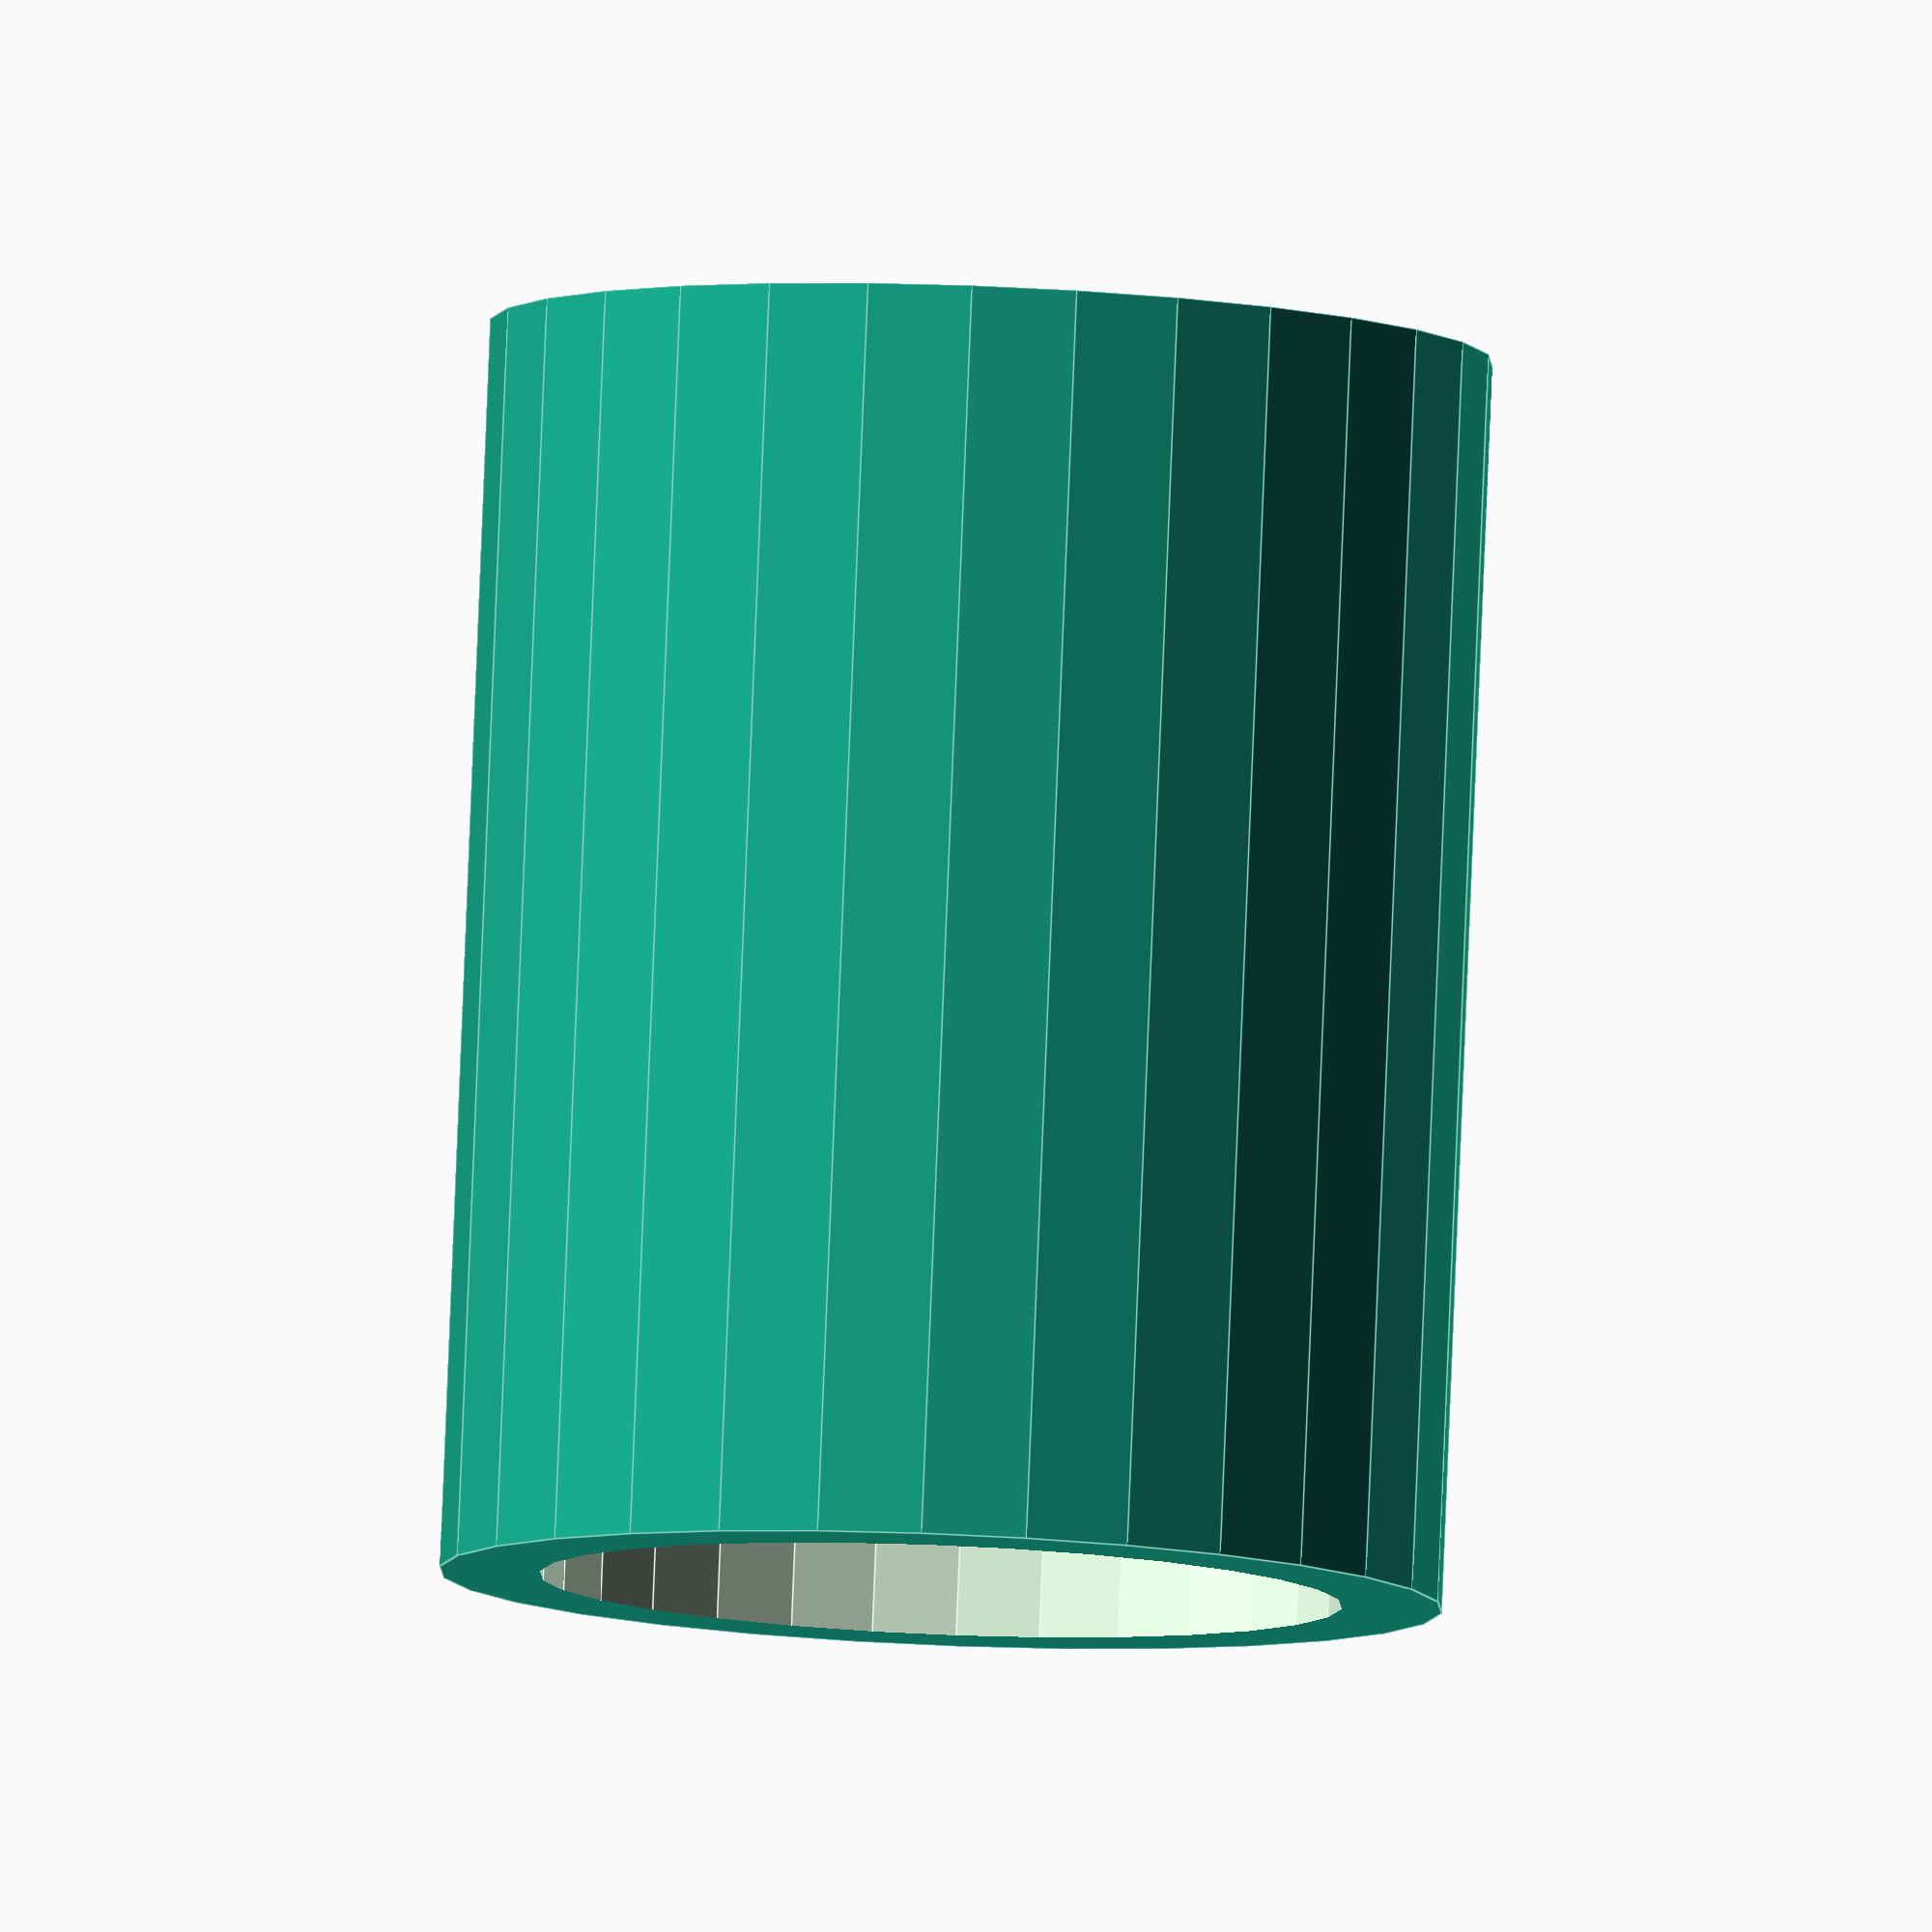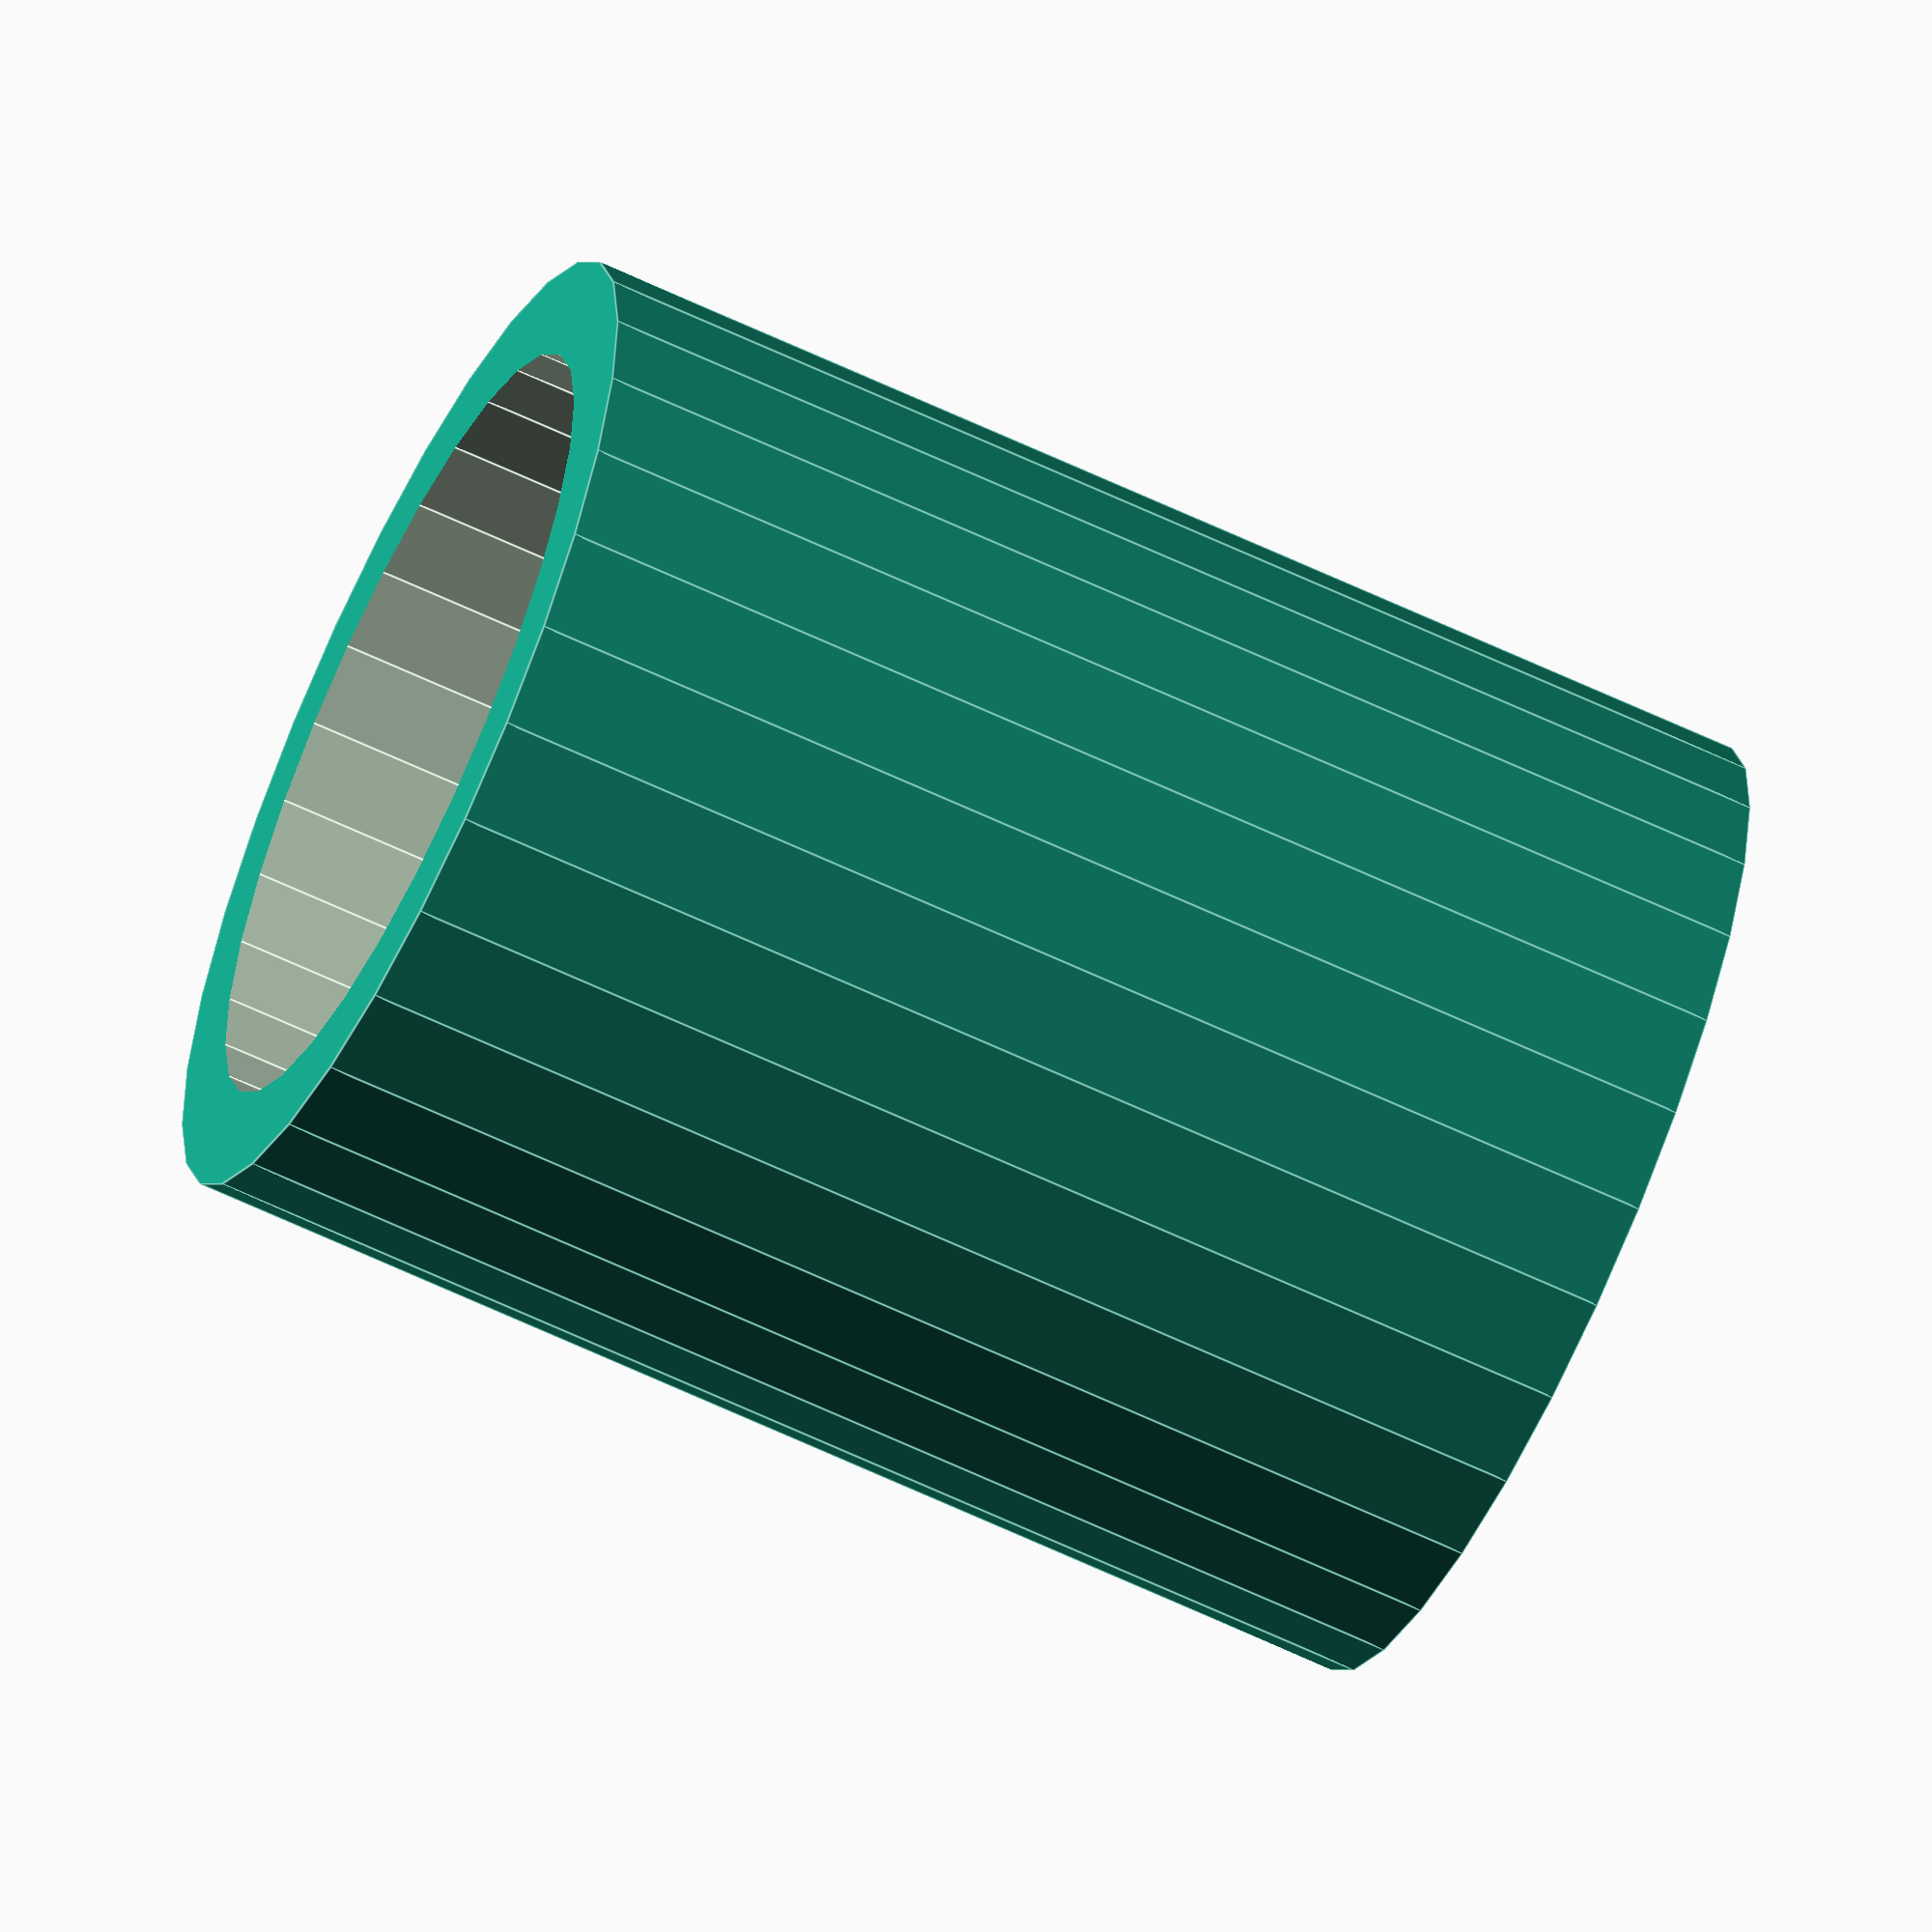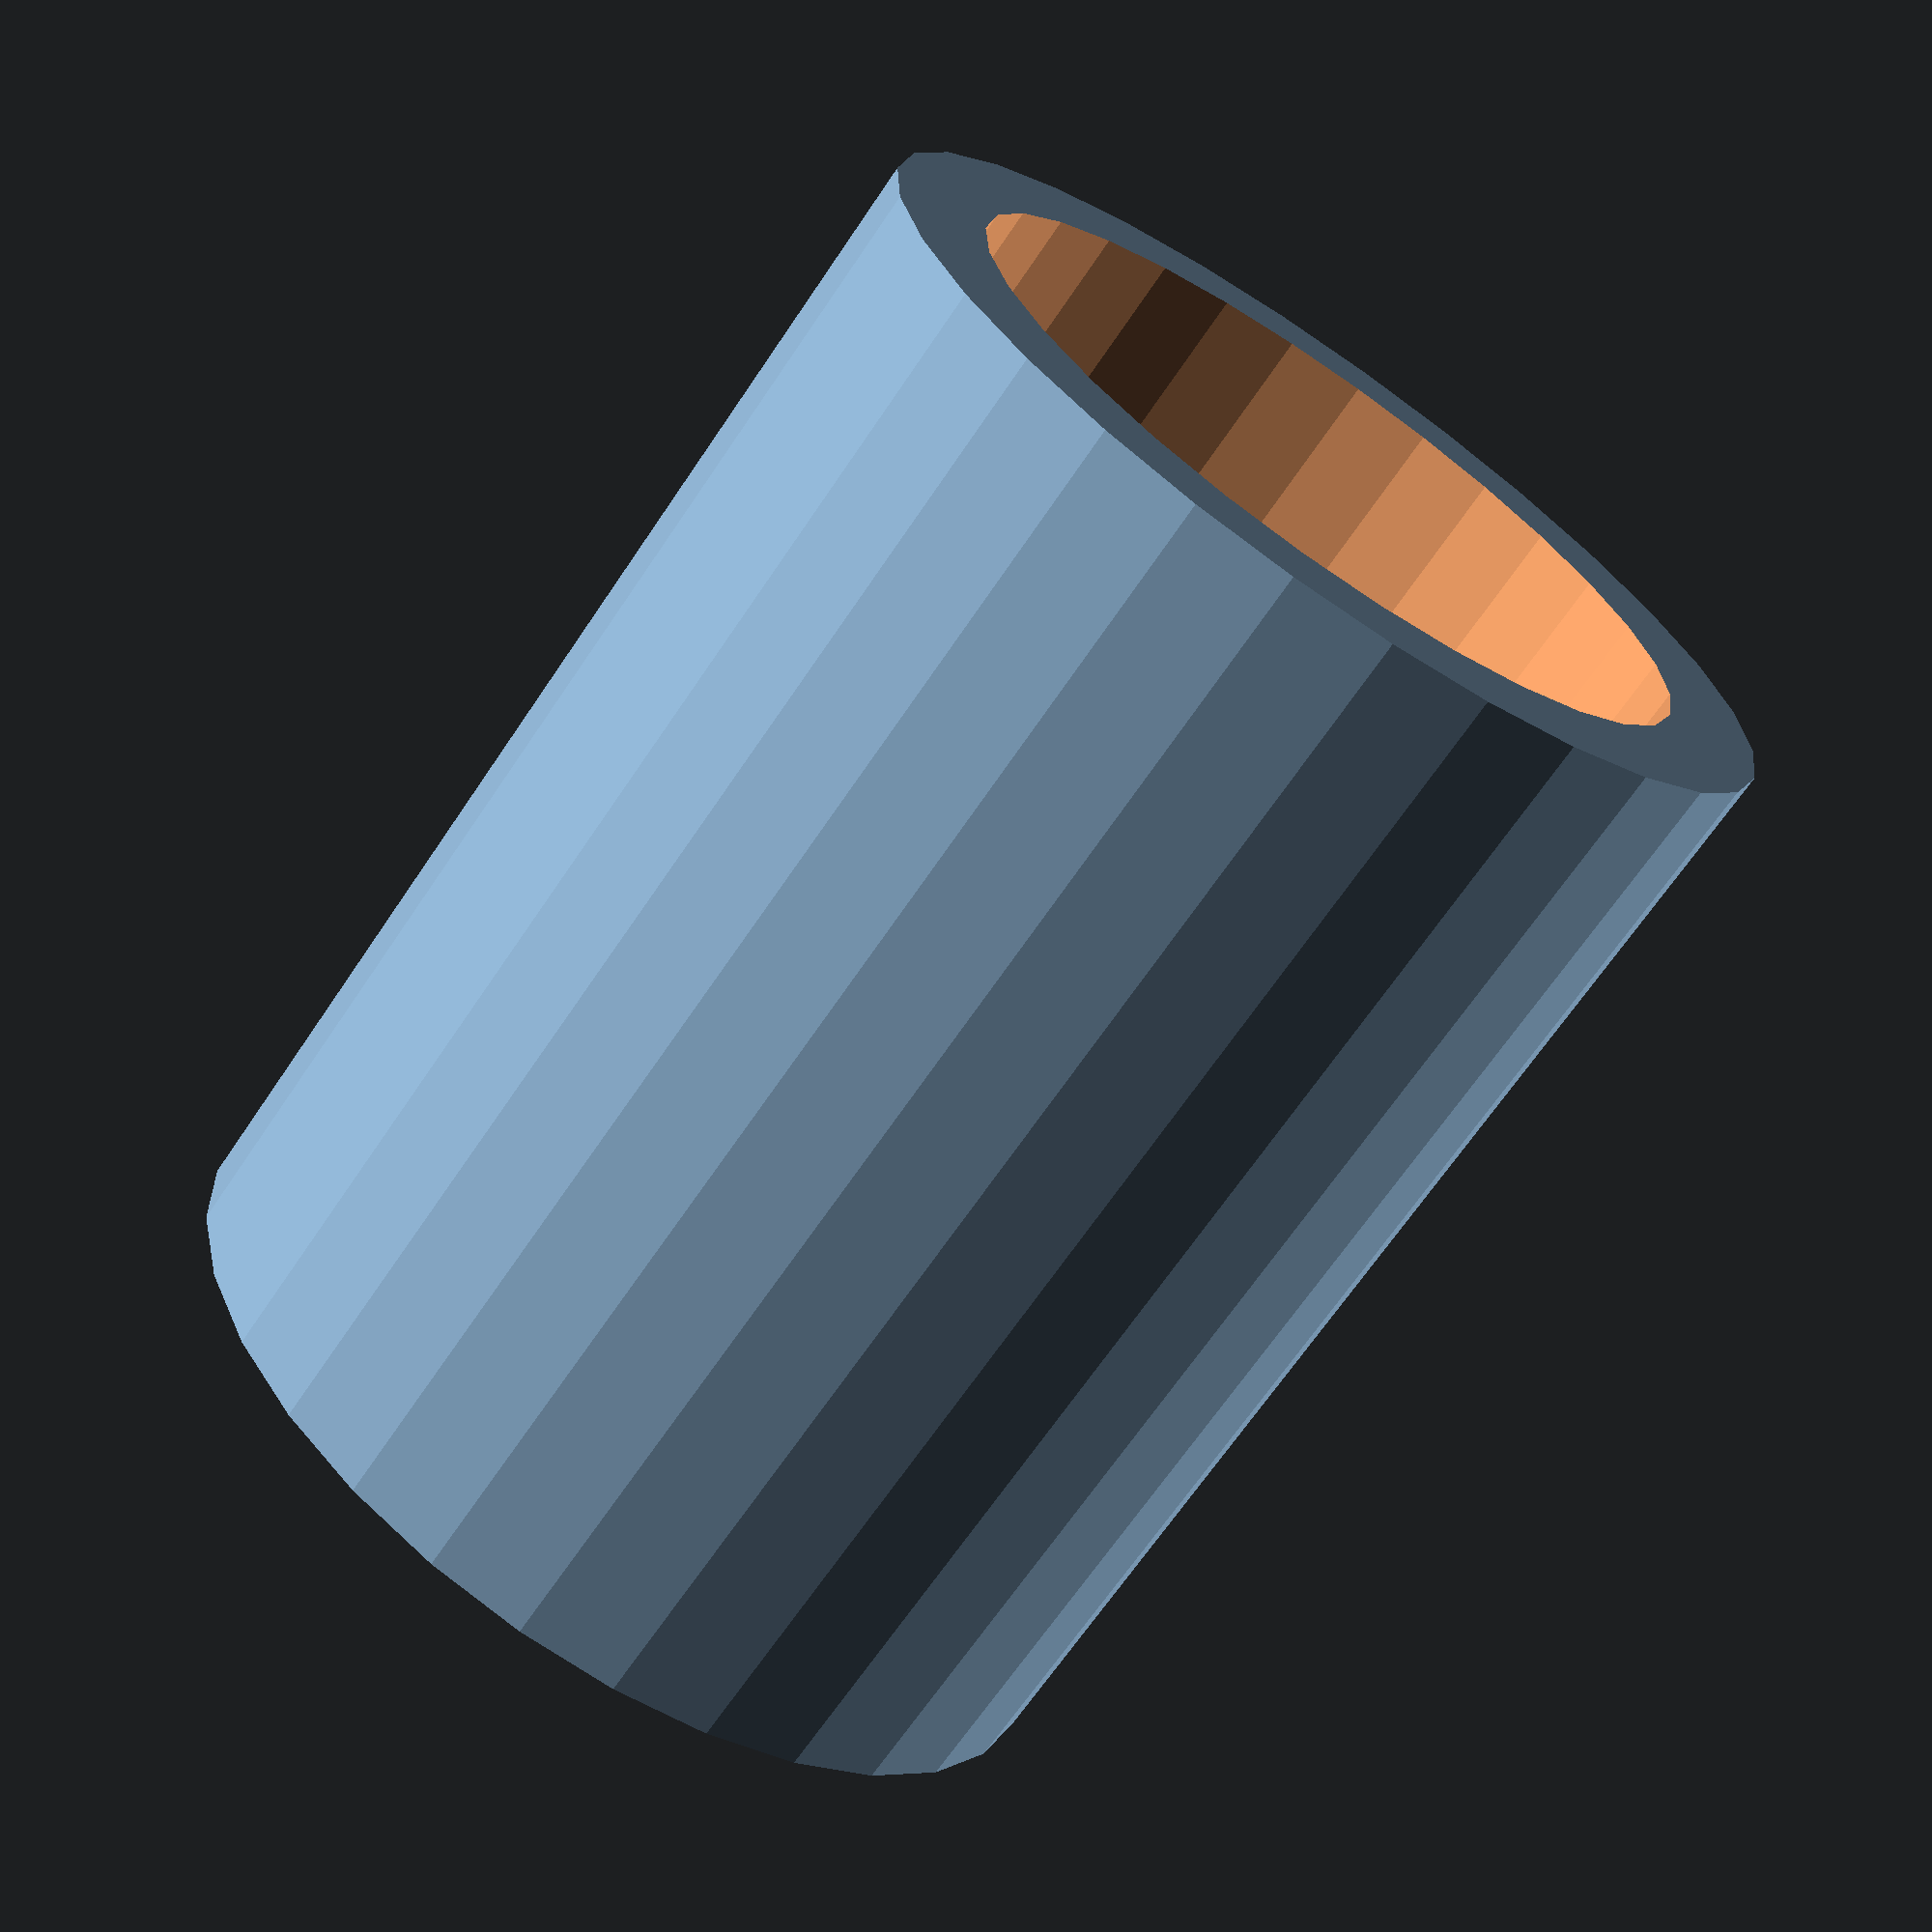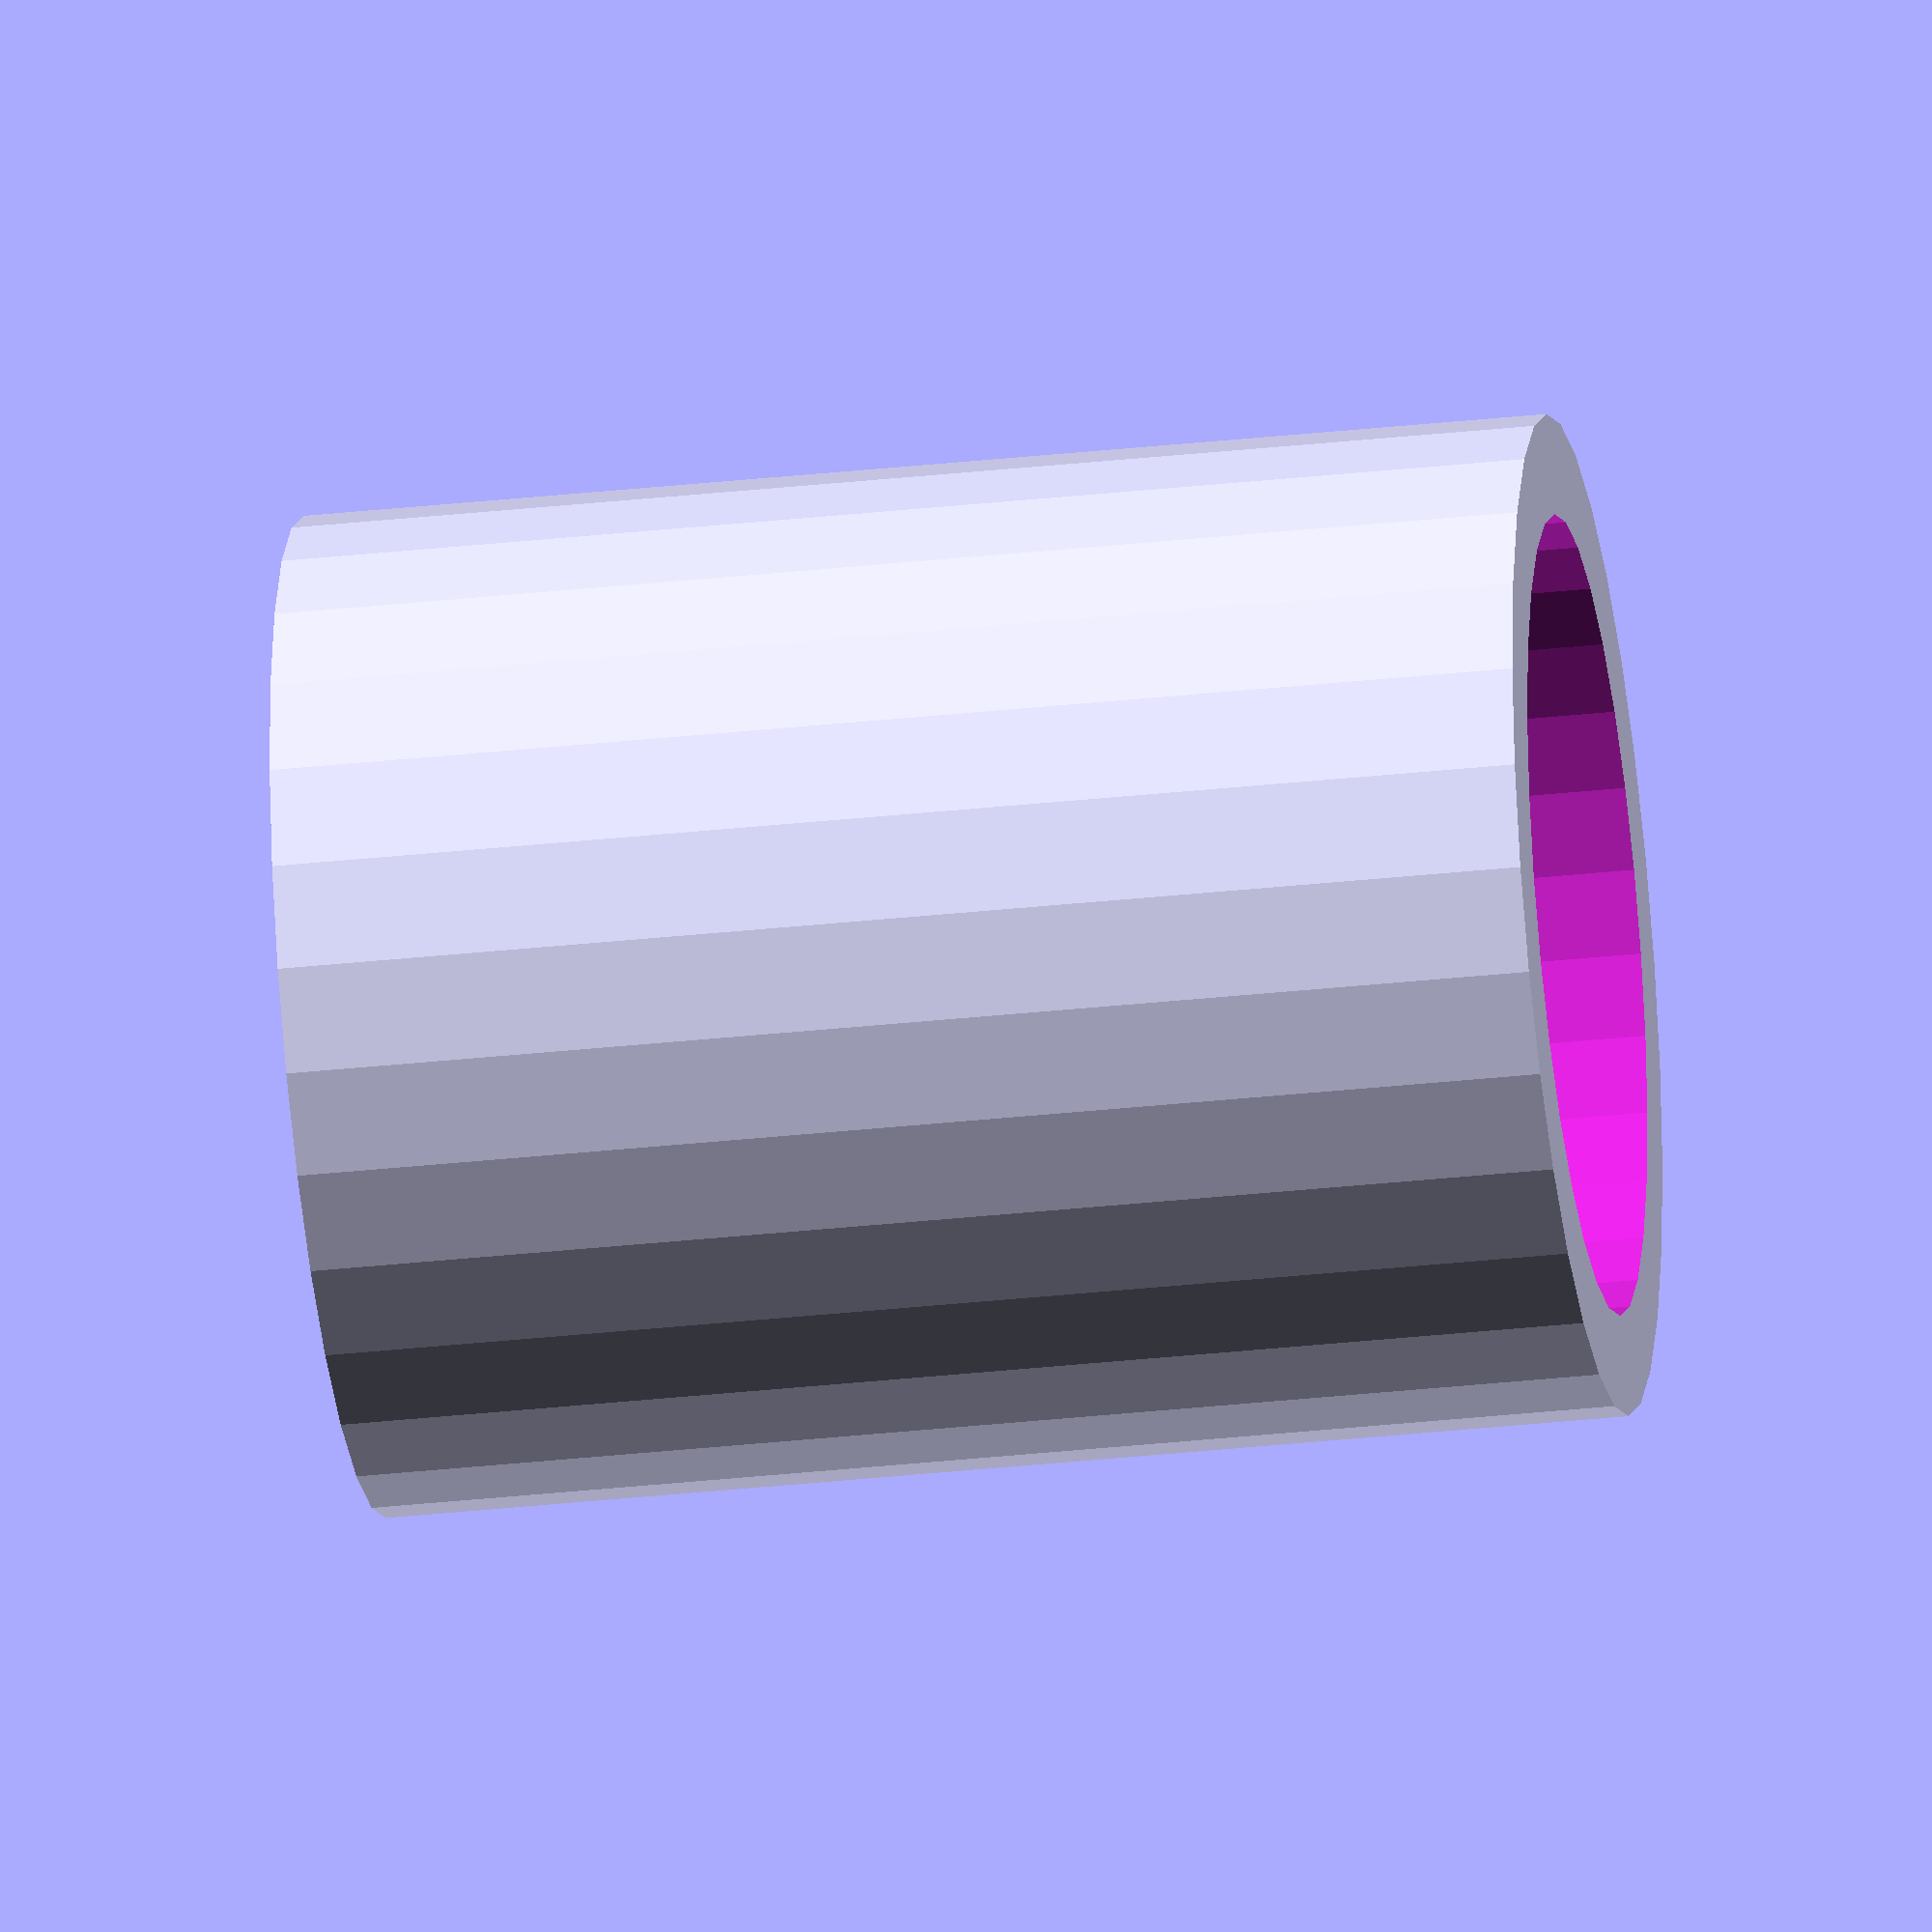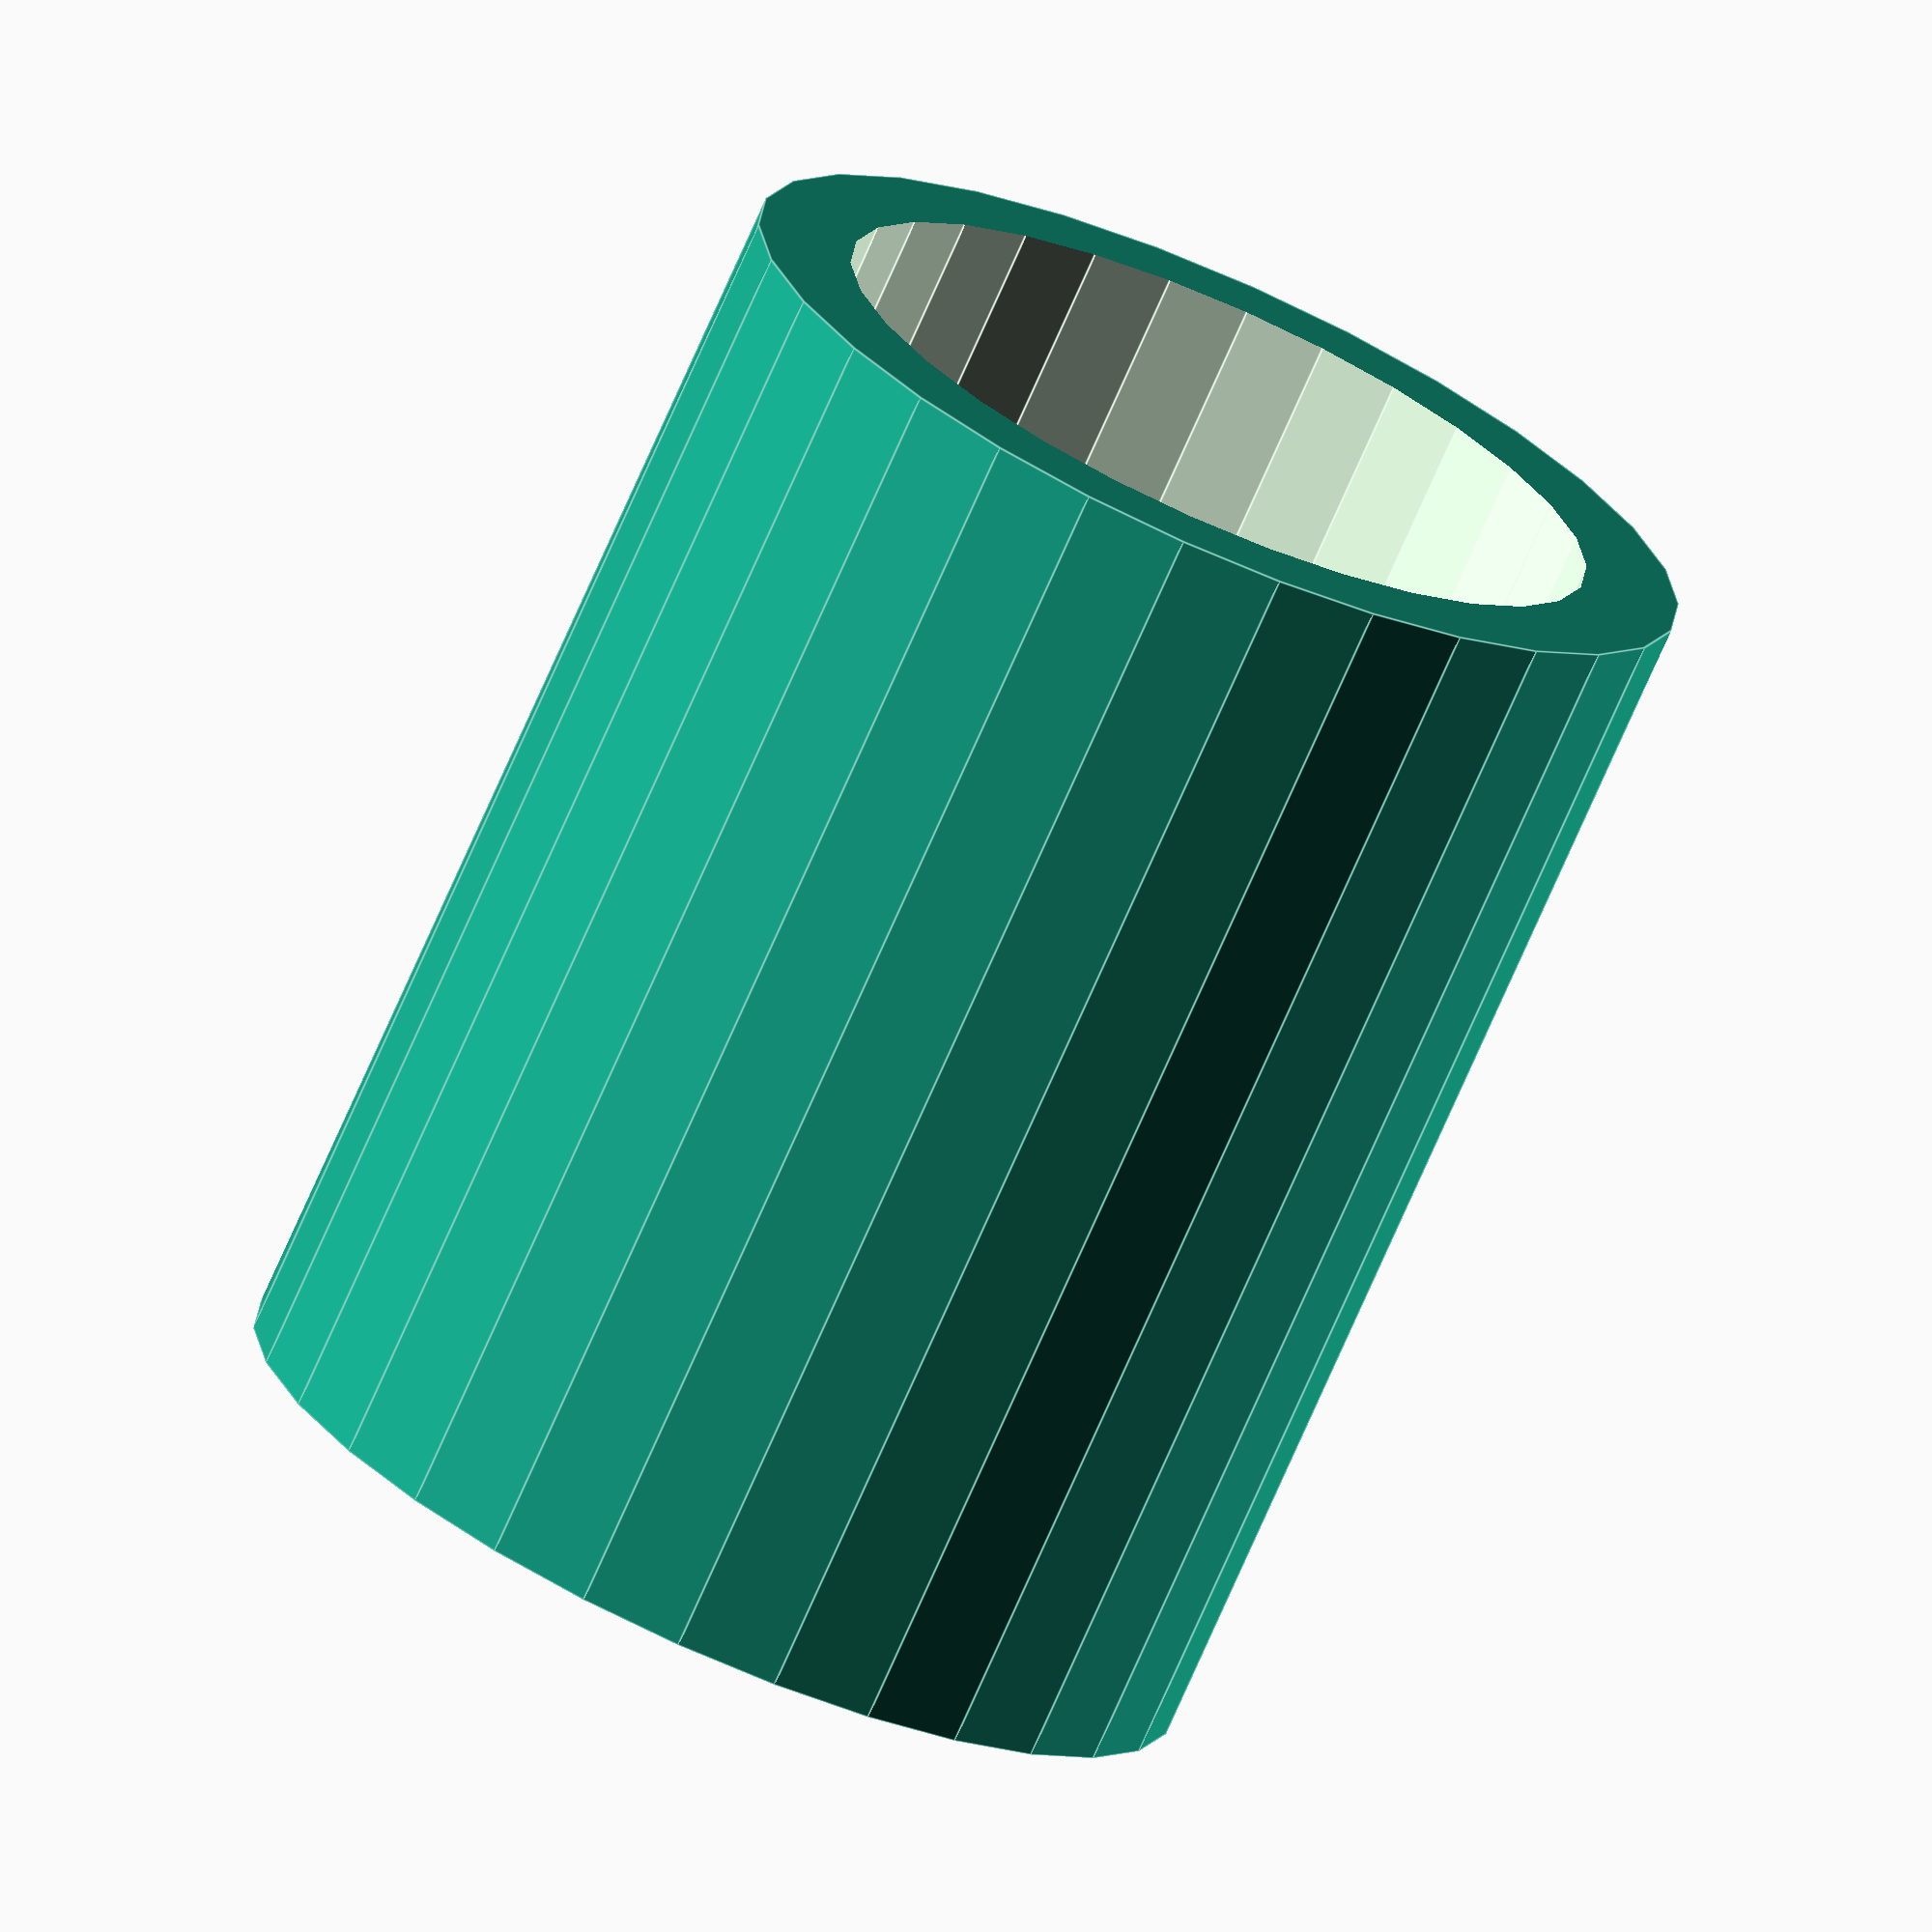
<openscad>
// C. Strang		
// cstrang@????
// funfor.us


$fn=30;

translate([0,0,0]) rotate([90,0,90])
	{
	difference()
		{
		translate([0,0.1,0]) rotate([-90,0,0]) cylinder(r=4,h=10.0);
		translate([0,0,0]) rotate([-90,0,0]) cylinder(r=3.2,h=10.2);
		}

}





</openscad>
<views>
elev=96.4 azim=117.8 roll=177.7 proj=o view=edges
elev=243.1 azim=186.6 roll=115.7 proj=o view=edges
elev=67.5 azim=129.6 roll=326.0 proj=p view=wireframe
elev=212.8 azim=219.0 roll=261.4 proj=o view=solid
elev=73.5 azim=163.6 roll=156.3 proj=o view=edges
</views>
